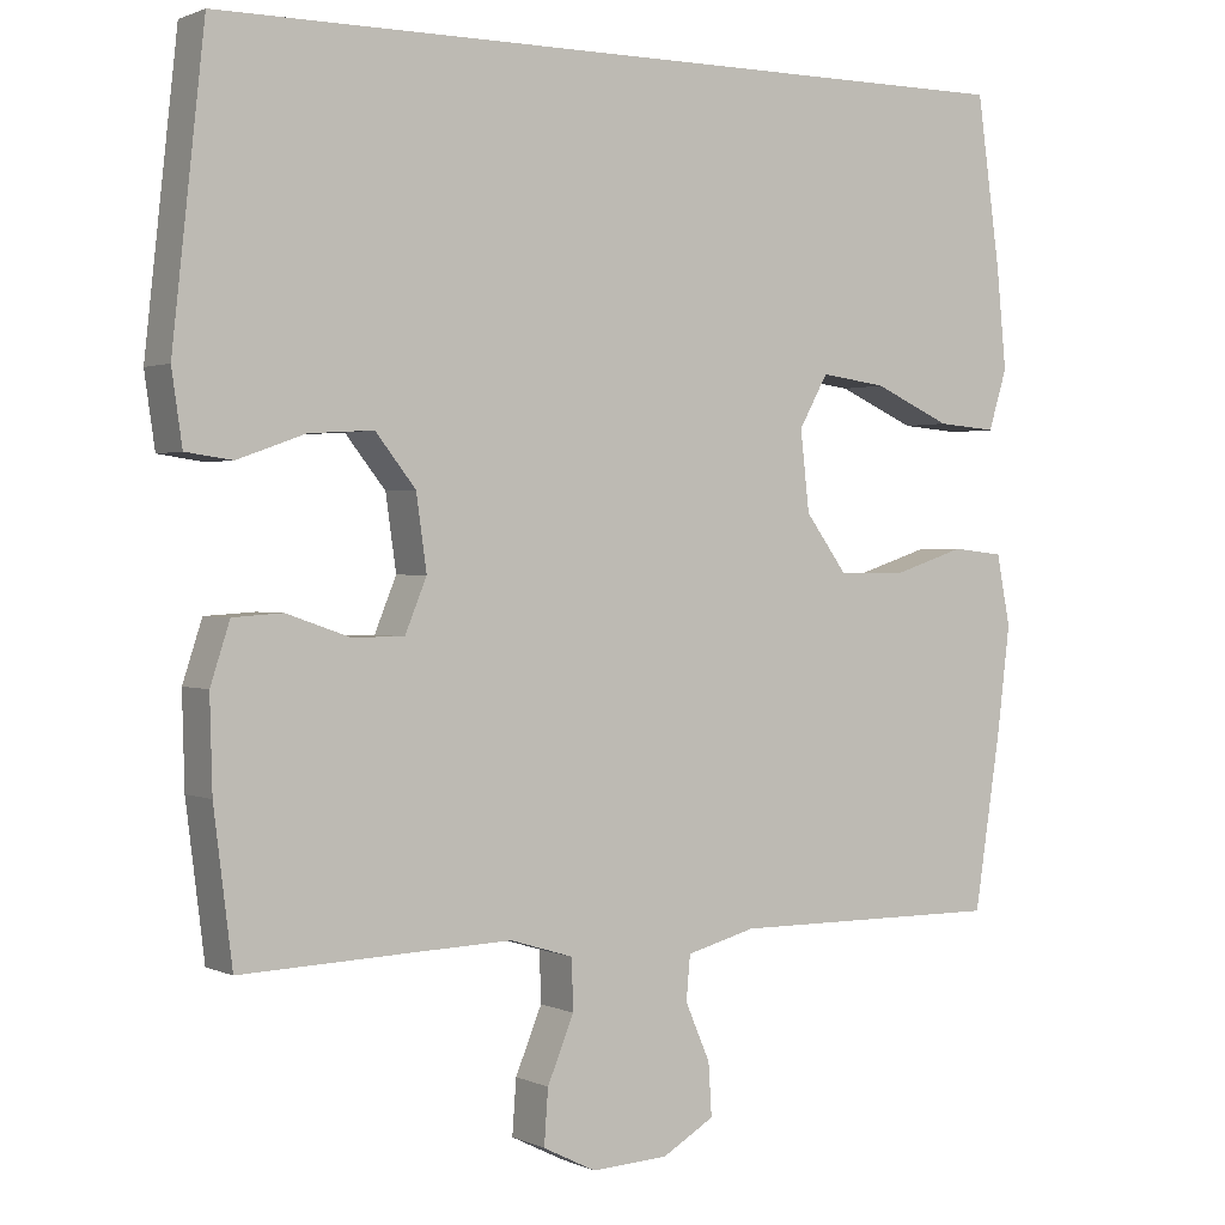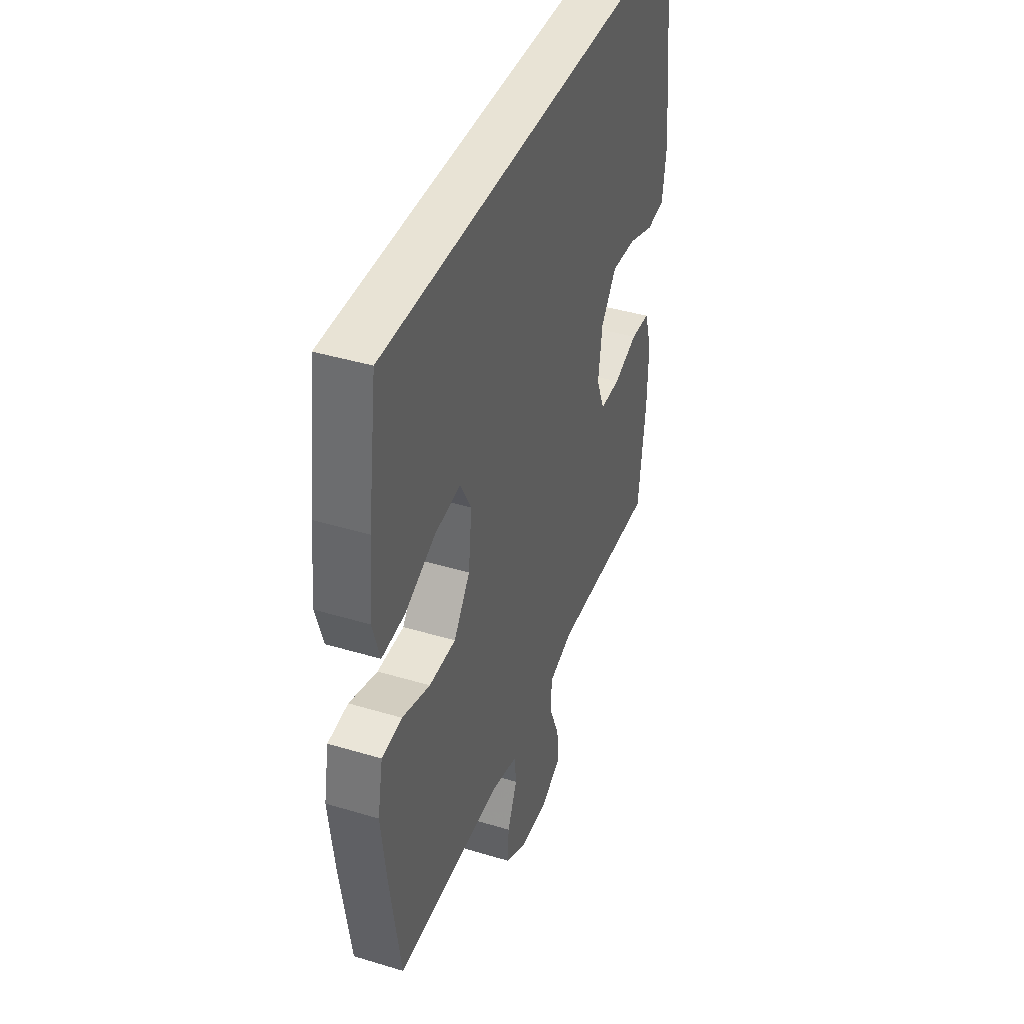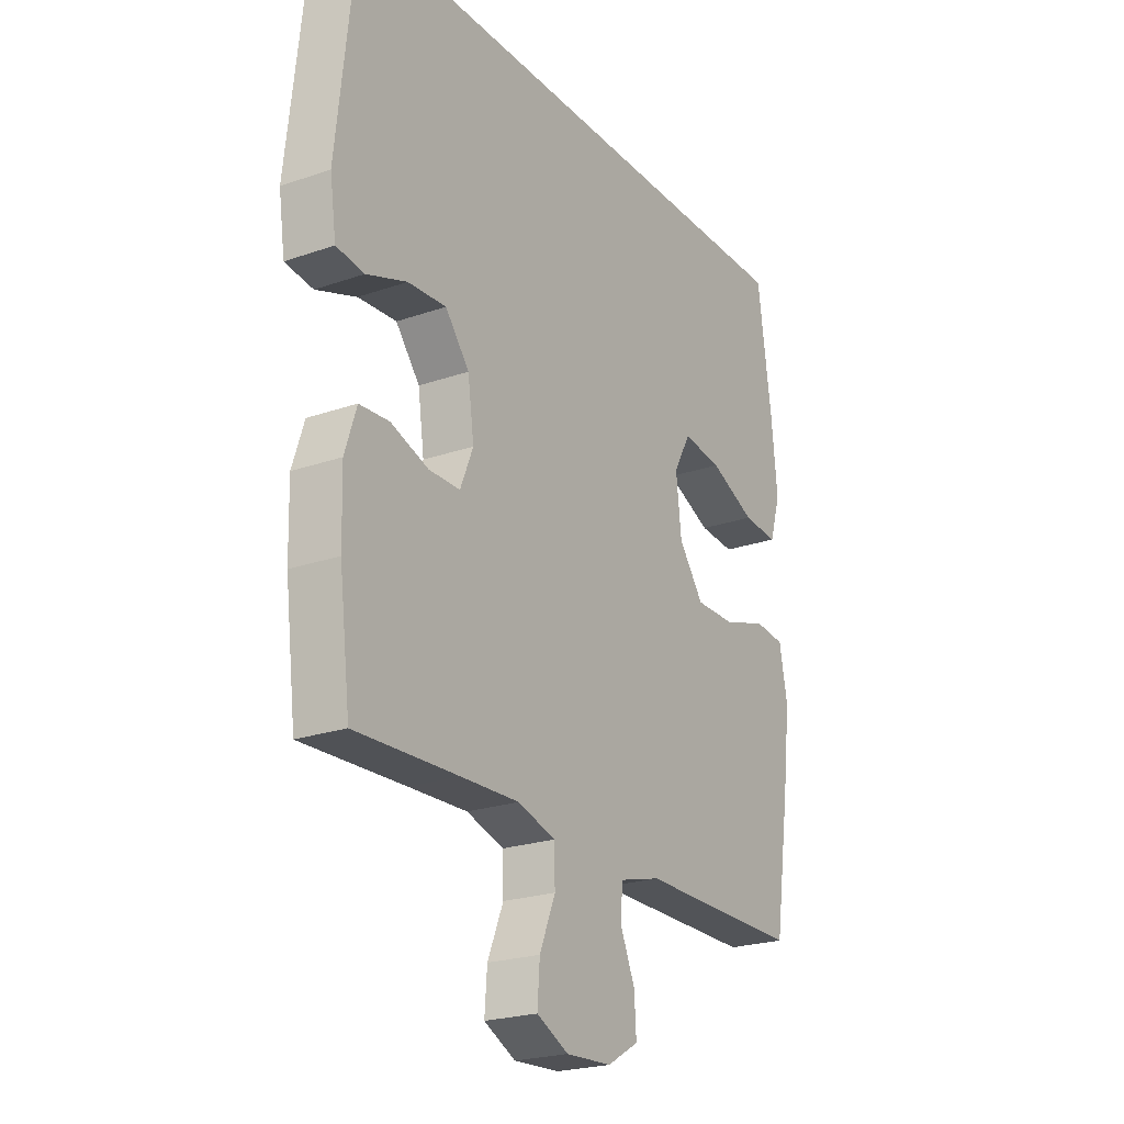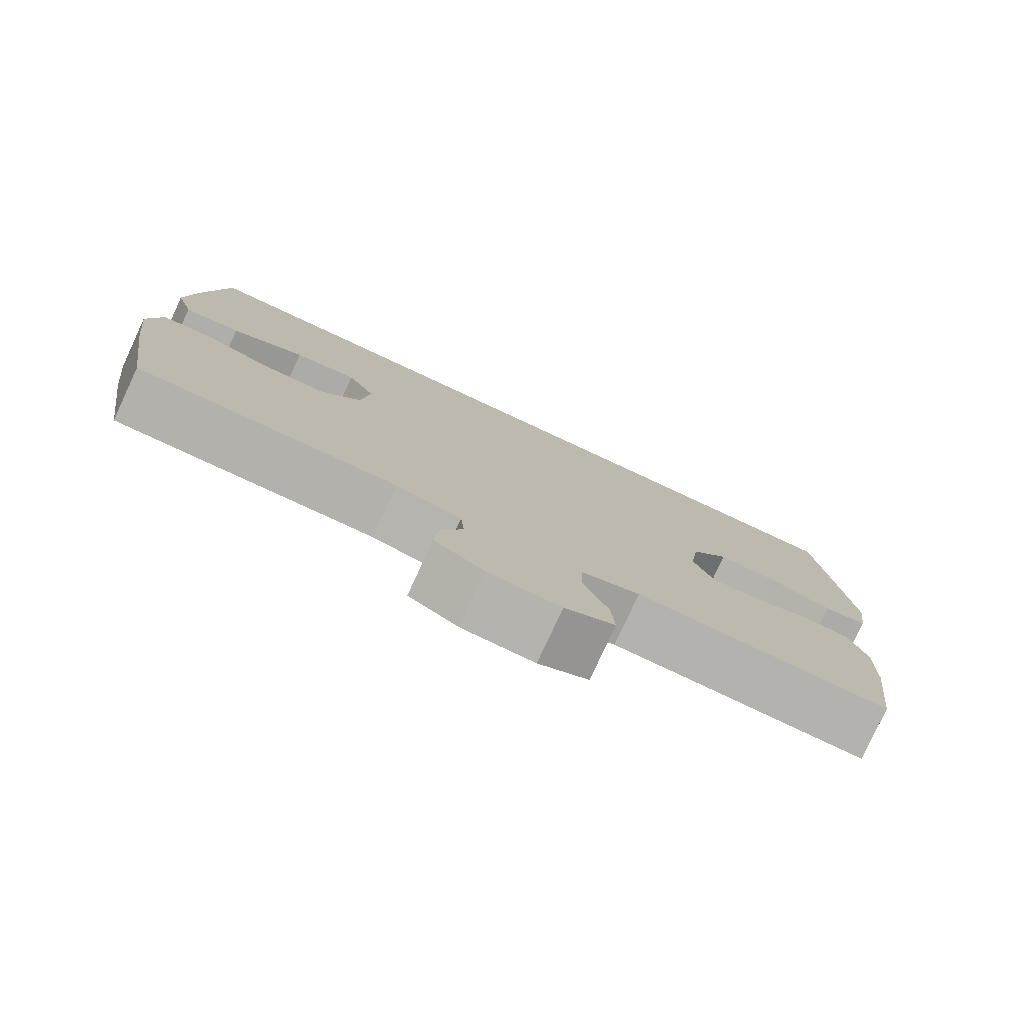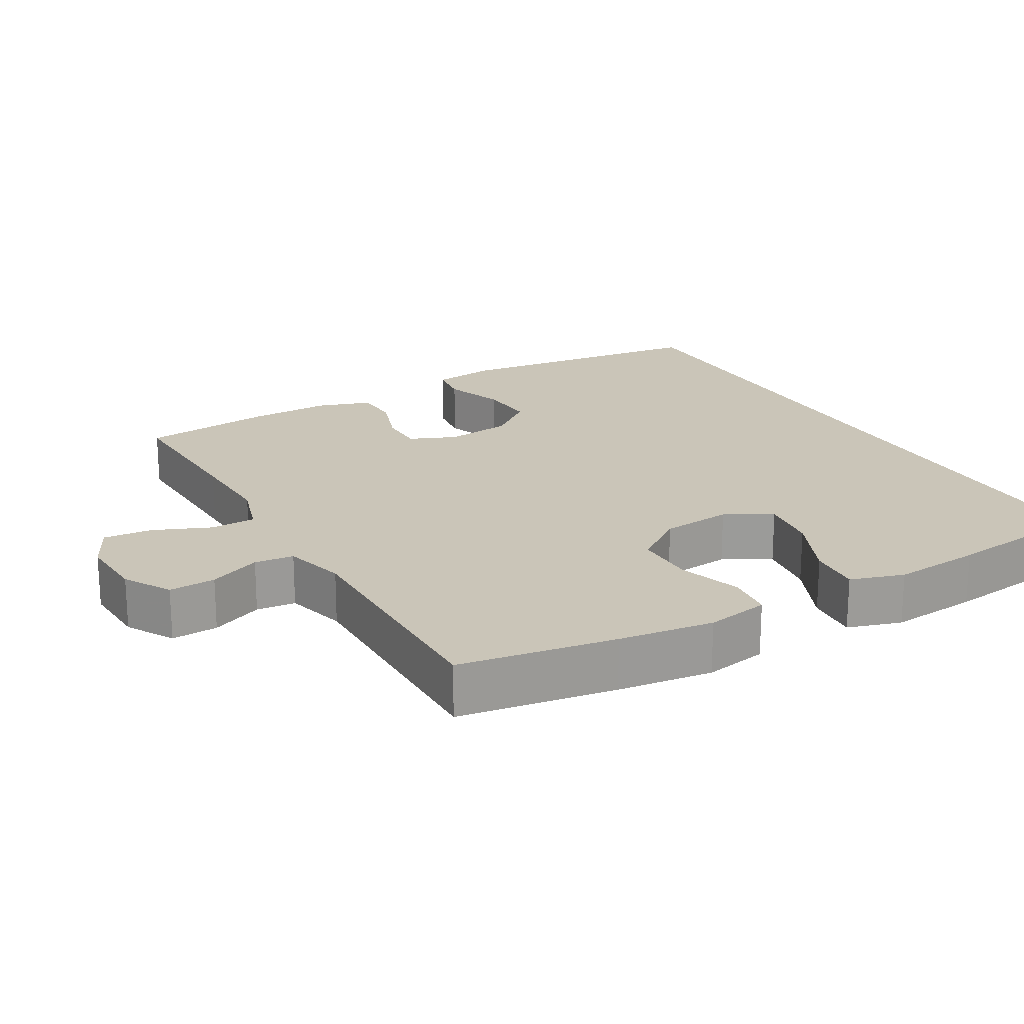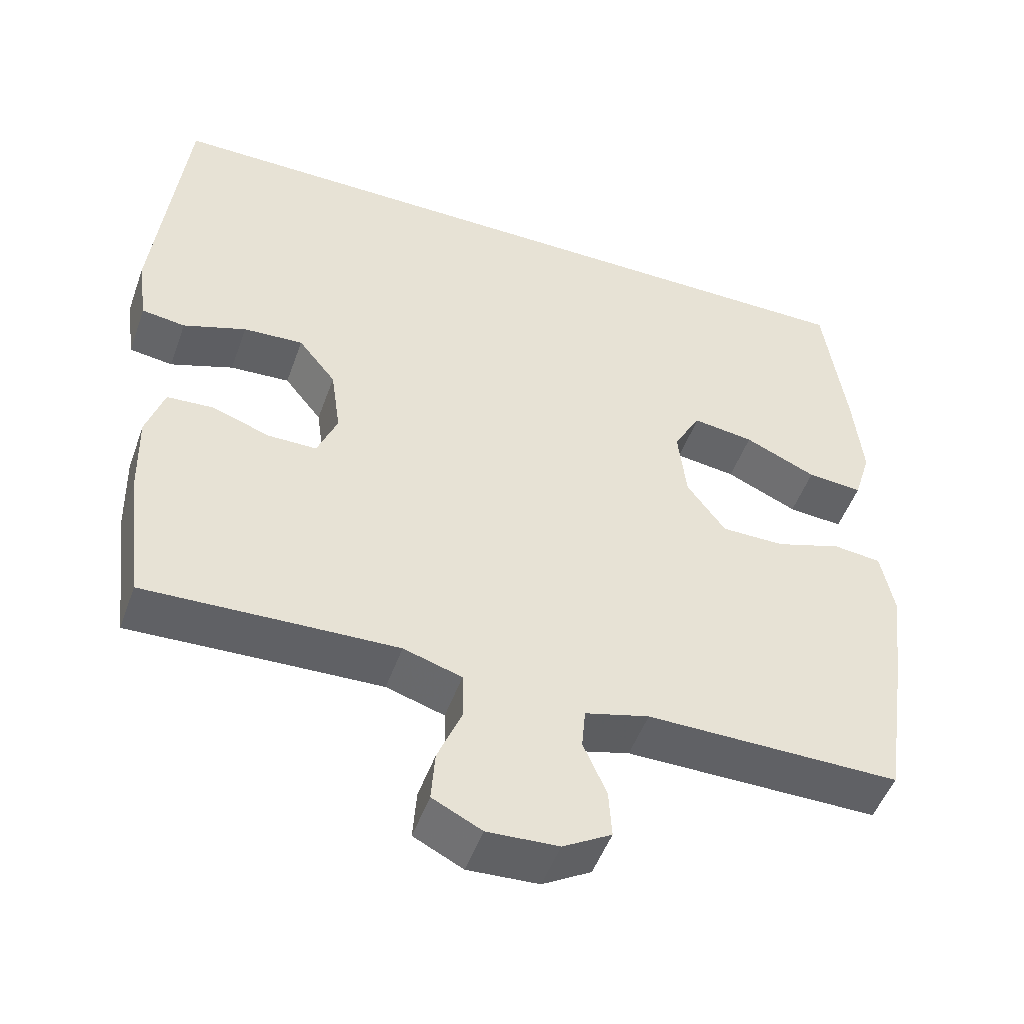
<metadata>
{"format":"obj","ext":"obj","renderer":"f3d","projection":"perspective","resolution":1024,"background":"white","views":[{"elev":1.2,"azim":147.5,"up":"+Z"},{"elev":41.0,"azim":-69.8,"up":"+Z"},{"elev":-22.9,"azim":120.8,"up":"+Z"},{"elev":-79.2,"azim":-24.9,"up":"+Z"},{"elev":20.5,"azim":-119.6,"up":"+Y"},{"elev":-49.9,"azim":160.6,"up":"+Z"}]}
</metadata>
<code>
v 0.5 0.07 -0.5
v 0.286 0.07 -0.492
v 0.164 0.07 -0.488
v 0.086 0.07 -0.512
v 0.084 0.07 -0.575
v 0.117 0.07 -0.655
v 0.122 0.07 -0.723
v 0.056 0.07 -0.756
v -0.039 0.07 -0.751
v -0.104 0.07 -0.713
v -0.1 0.07 -0.648
v -0.069 0.07 -0.576
v -0.074 0.07 -0.521
v -0.16 0.07 -0.498
v -0.5 0.07 -0.5
v -0.533 0.07 -0.282
v -0.549 0.07 -0.15
v -0.532 0.07 -0.062
v -0.468 0.07 -0.055
v -0.379 0.07 -0.084
v -0.294 0.07 -0.084
v -0.242 0.07 -0.013
v -0.231 0.07 0.086
v -0.267 0.07 0.151
v -0.349 0.07 0.14
v -0.445 0.07 0.097
v -0.519 0.07 0.091
v -0.542 0.07 0.166
v -0.53 0.07 0.29
v -0.501 0.07 0.5
v 0.528 0.07 0.5
v 0.568 0.07 0.134
v 0.555 0.07 0.044
v 0.497 0.07 0.036
v 0.413 0.07 0.066
v 0.333 0.07 0.071
v 0.283 0.07 0.008
v 0.27 0.07 -0.084
v 0.297 0.07 -0.15
v 0.362 0.07 -0.15
v 0.44 0.07 -0.123
v 0.502 0.07 -0.127
v 0.526 0.07 -0.201
v 0.523 0.07 -0.315
v 0.5 0 -0.5
v 0.286 0 -0.492
v 0.164 0 -0.488
v 0.086 0 -0.512
v 0.084 0 -0.575
v 0.117 0 -0.655
v 0.122 0 -0.723
v 0.056 0 -0.756
v -0.039 0 -0.751
v -0.104 0 -0.713
v -0.1 0 -0.648
v -0.069 0 -0.576
v -0.074 0 -0.521
v -0.16 0 -0.498
v -0.5 0 -0.5
v -0.533 0 -0.282
v -0.549 0 -0.15
v -0.532 0 -0.062
v -0.468 0 -0.055
v -0.379 0 -0.084
v -0.294 0 -0.084
v -0.242 0 -0.013
v -0.231 0 0.086
v -0.267 0 0.151
v -0.349 0 0.14
v -0.445 0 0.097
v -0.519 0 0.091
v -0.542 0 0.166
v -0.53 0 0.29
v -0.501 0 0.5
v 0.528 0 0.5
v 0.568 0 0.134
v 0.555 0 0.044
v 0.497 0 0.036
v 0.413 0 0.066
v 0.333 0 0.071
v 0.283 0 0.008
v 0.27 0 -0.084
v 0.297 0 -0.15
v 0.362 0 -0.15
v 0.44 0 -0.123
v 0.502 0 -0.127
v 0.526 0 -0.201
v 0.523 0 -0.315
f 43 44 1 2
f 40 41 42 43
f 39 40 43 2
f 38 39 2 3
f 37 38 3 4
f 32 33 34 35
f 32 35 36
f 31 32 36
f 30 31 36 37
f 25 26 27 28
f 24 25 28 29
f 17 18 19 20
f 17 20 21
f 14 15 16 17
f 13 14 17 21
f 9 10 11 12
f 9 12 13
f 8 9 13
f 5 6 7 8
f 4 5 8 13
f 24 29 30 37
f 23 24 37
f 22 23 37 4
f 4 13 21 22
f 46 45 88 87
f 87 86 85 84
f 46 87 84 83
f 47 46 83 82
f 48 47 82 81
f 79 78 77 76
f 80 79 76
f 80 76 75
f 81 80 75 74
f 72 71 70 69
f 73 72 69 68
f 64 63 62 61
f 65 64 61
f 61 60 59 58
f 65 61 58 57
f 56 55 54 53
f 57 56 53
f 57 53 52
f 52 51 50 49
f 57 52 49 48
f 81 74 73 68
f 81 68 67
f 48 81 67 66
f 66 65 57 48
f 1 45 46 2
f 2 46 47 3
f 3 47 48 4
f 4 48 49 5
f 5 49 50 6
f 6 50 51 7
f 7 51 52 8
f 8 52 53 9
f 9 53 54 10
f 10 54 55 11
f 11 55 56 12
f 12 56 57 13
f 13 57 58 14
f 14 58 59 15
f 15 59 60 16
f 16 60 61 17
f 17 61 62 18
f 18 62 63 19
f 19 63 64 20
f 20 64 65 21
f 21 65 66 22
f 22 66 67 23
f 23 67 68 24
f 24 68 69 25
f 25 69 70 26
f 26 70 71 27
f 27 71 72 28
f 28 72 73 29
f 29 73 74 30
f 30 74 75 31
f 31 75 76 32
f 32 76 77 33
f 33 77 78 34
f 34 78 79 35
f 35 79 80 36
f 36 80 81 37
f 37 81 82 38
f 38 82 83 39
f 39 83 84 40
f 40 84 85 41
f 41 85 86 42
f 42 86 87 43
f 43 87 88 44
f 44 88 45 1

</code>
